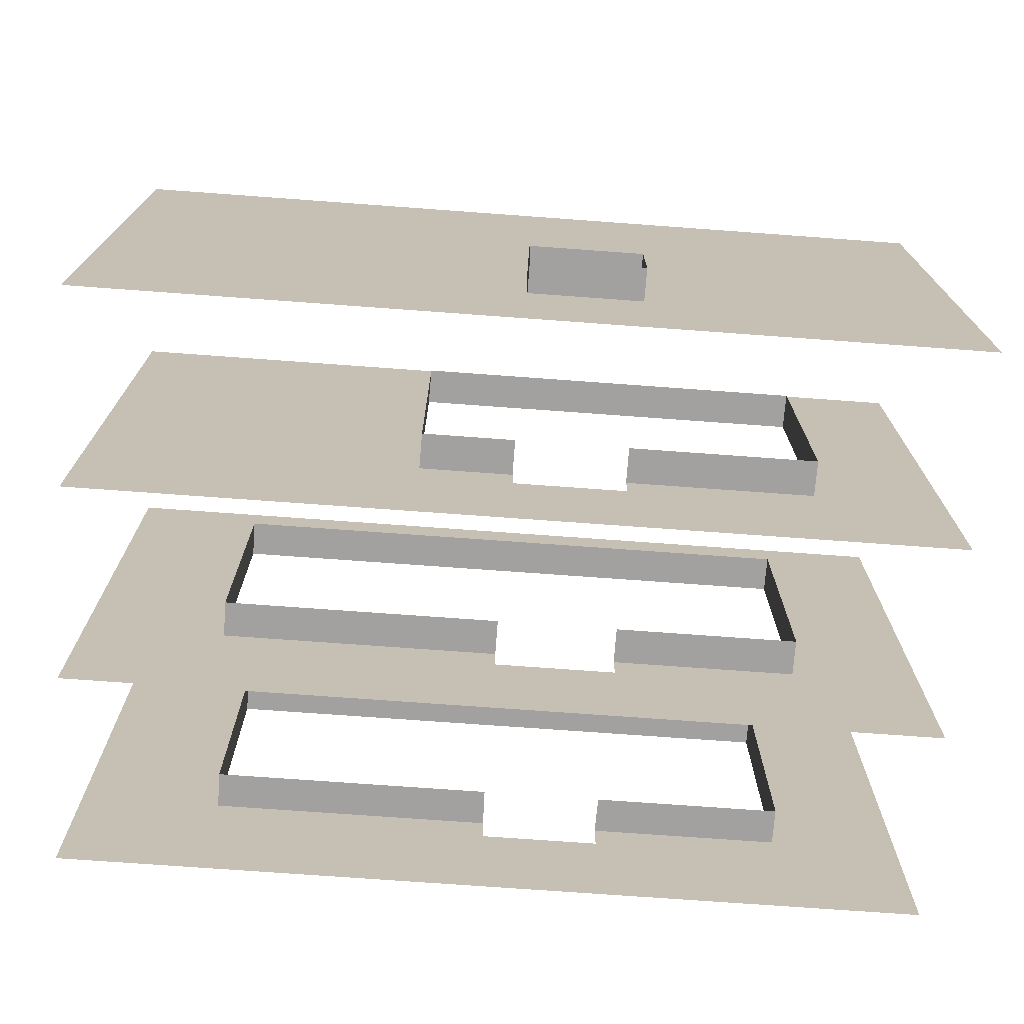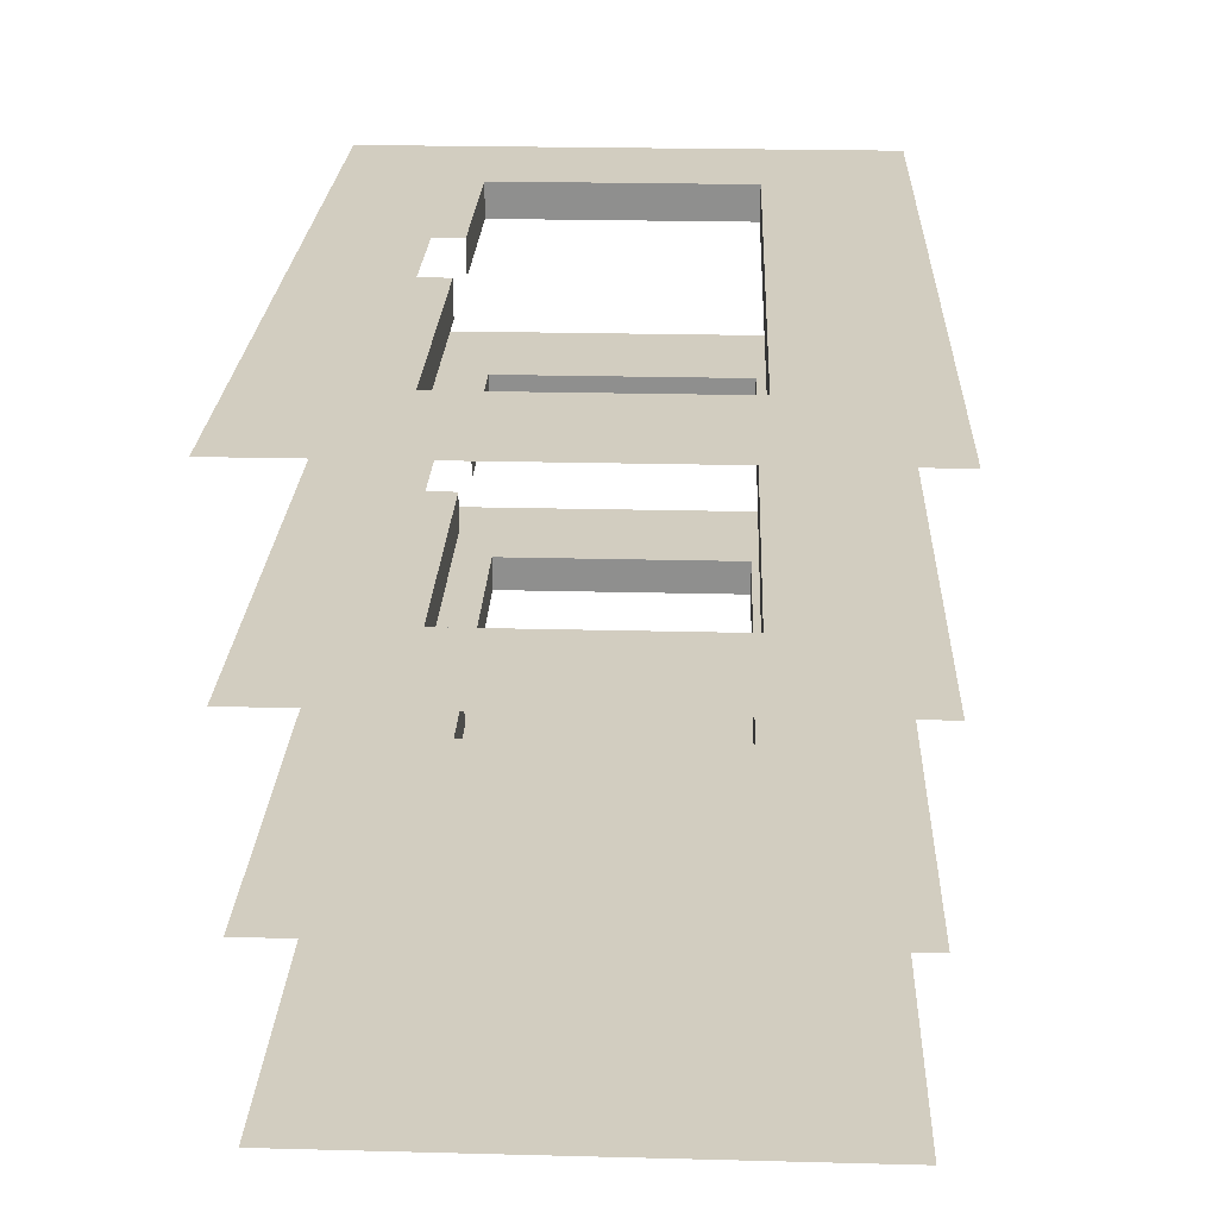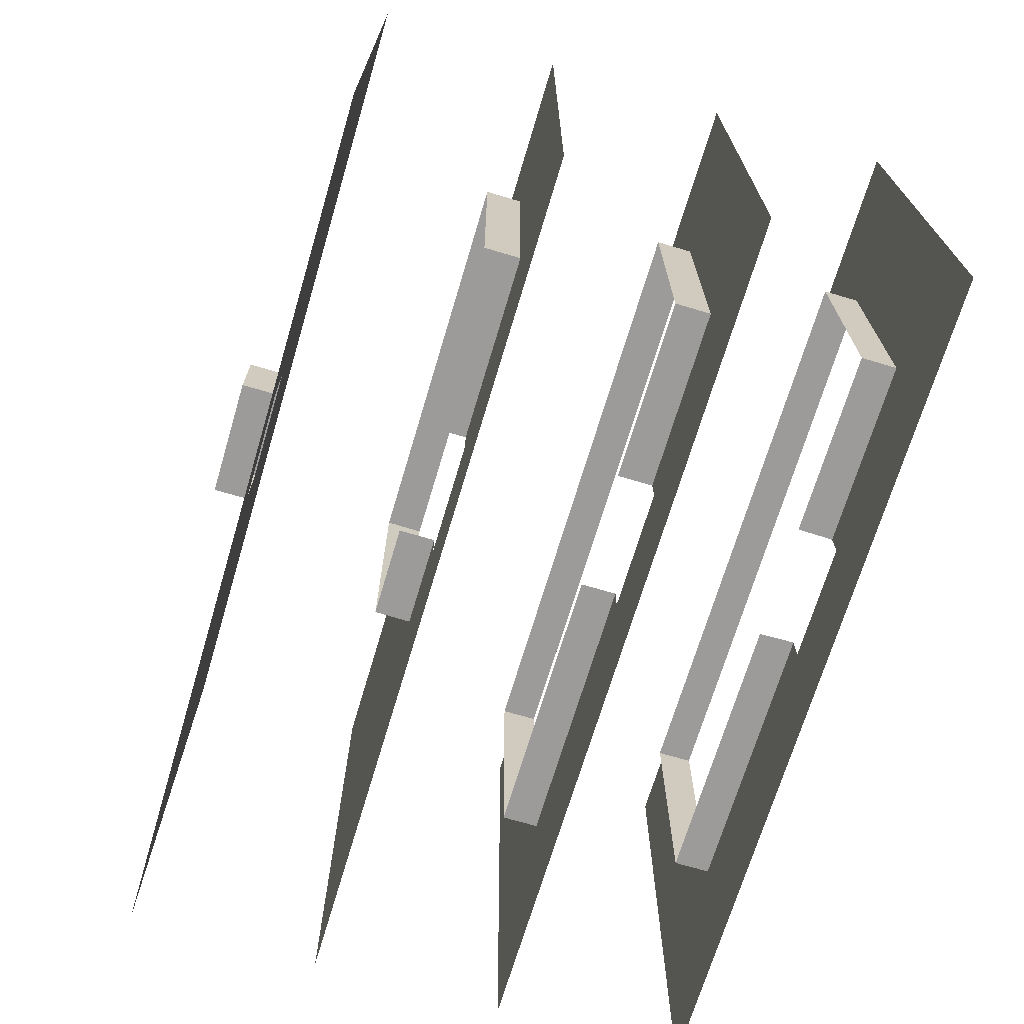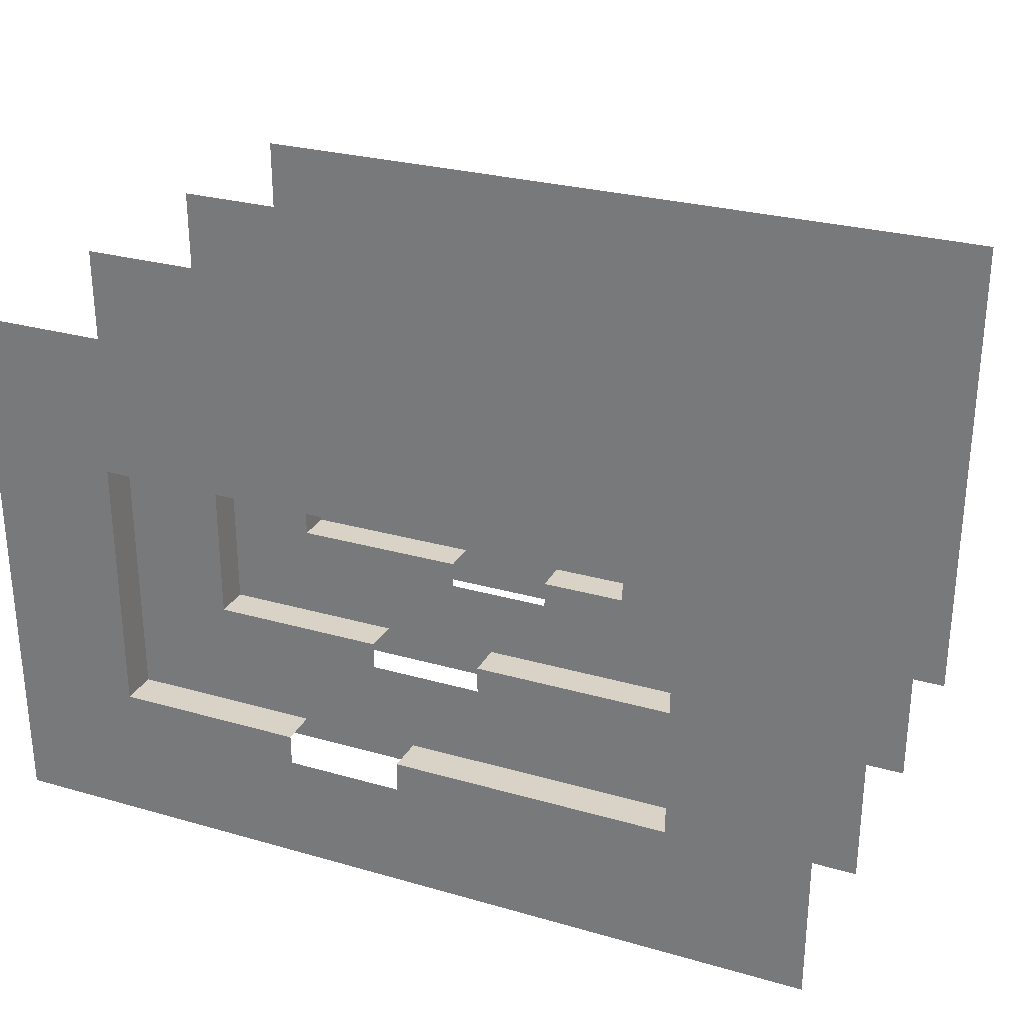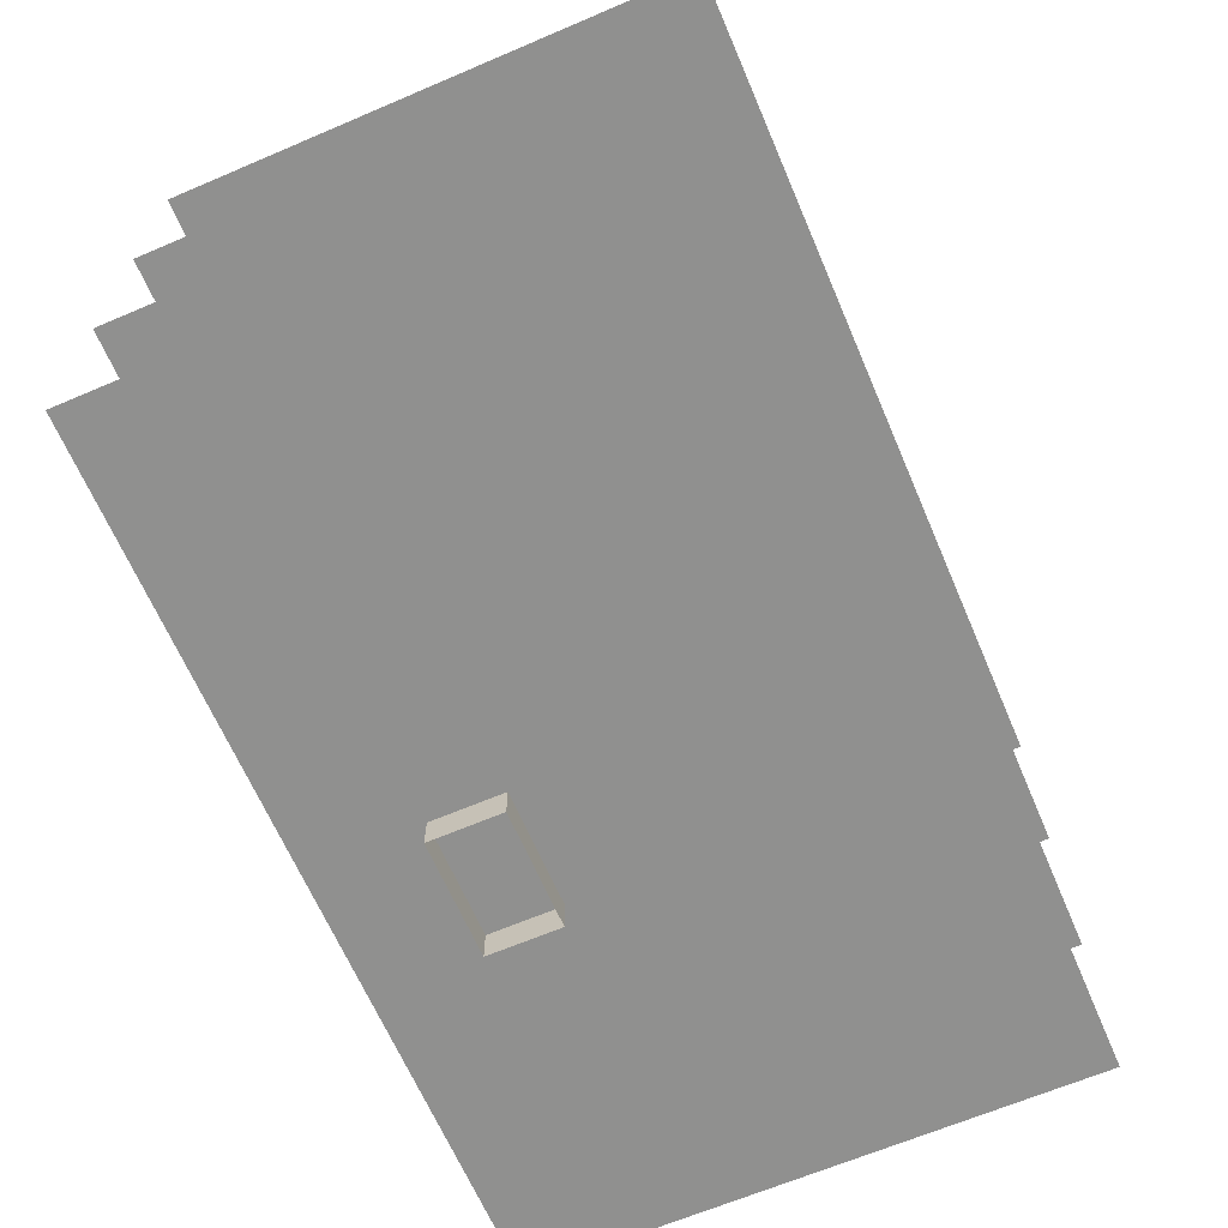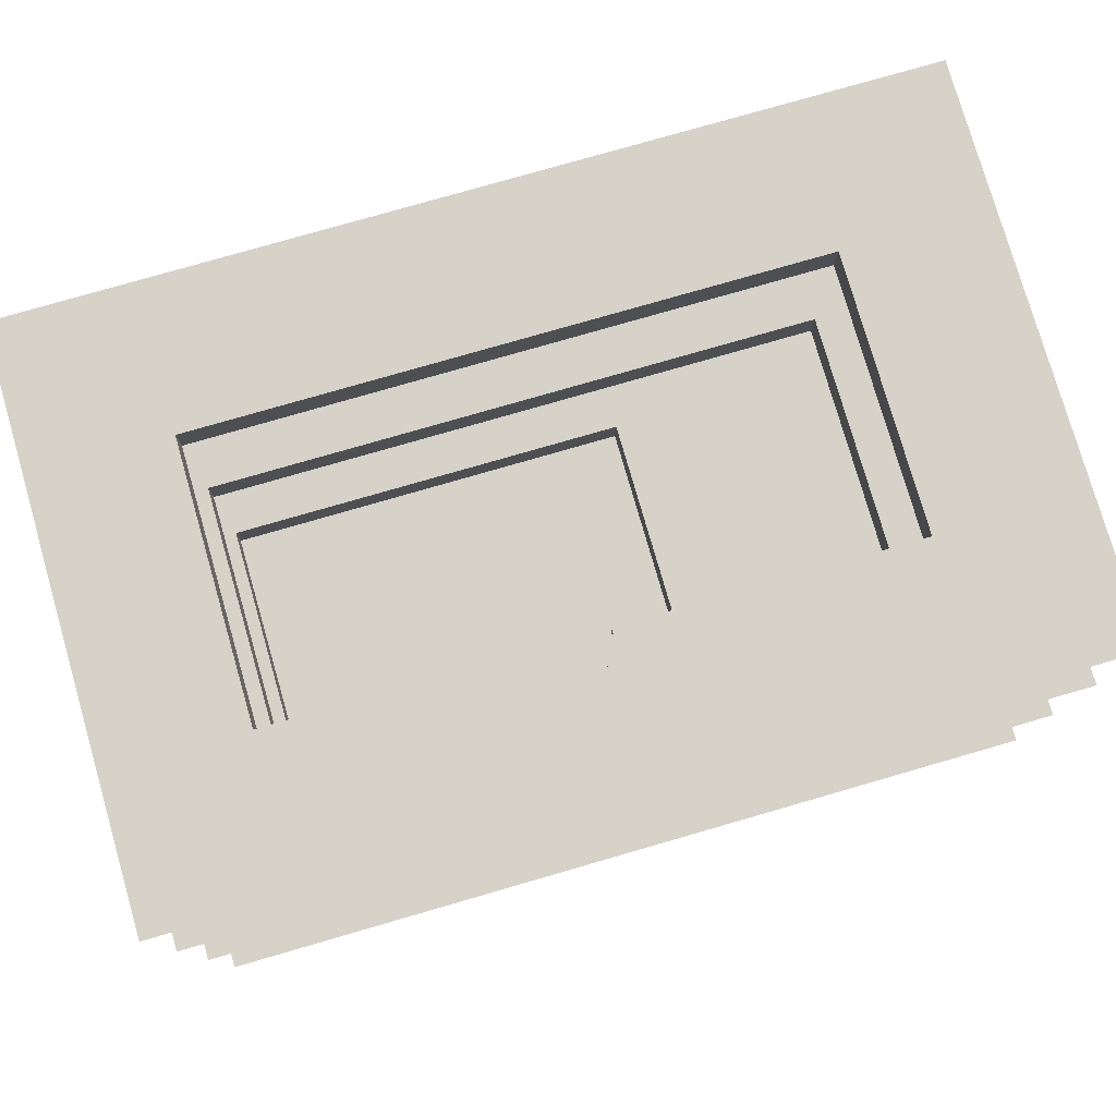
<metadata>
{"format":"obj","ext":"obj","renderer":"f3d","projection":"perspective","resolution":1024,"background":"white","views":[{"elev":-72.3,"azim":-4.2,"up":"+Z"},{"elev":24.4,"azim":-87.6,"up":"+Y"},{"elev":-69.7,"azim":73.4,"up":"+Z"},{"elev":28.0,"azim":-156.6,"up":"+Z"},{"elev":-65.6,"azim":-66.8,"up":"+Y"},{"elev":78.2,"azim":163.9,"up":"+Y"}]}
</metadata>
<code>
v 9.824 0.3352 -114.3
v 9.824 0.3352 -67.66
v 143.8 0.3352 -69.23
v 143.8 0.3352 -114.3
v 89.08 79.96 -114.3
v 89.08 79.96 -84.98
v 143.8 79.96 -84.98
v 143.8 79.96 -114.3
v -213.6 79.96 -114.3
v -213.6 79.96 -84.98
v -76 79.96 -84.98
v -76 79.96 -114.3
v 10.3 79.96 -114.3
v 10.3 79.96 -67.6
v -76 79.96 52.5
v -76 79.96 111.2
v 89.08 79.96 111.2
v 89.08 79.96 52.5
v -213.6 79.96 52.5
v -213.6 79.96 111.2
v -213.6 79.96 -55.62
v -76 79.96 -55.62
v 143.8 79.96 111.2
v 143.8 79.96 52.5
v 89.08 79.96 -55.62
v 143.8 79.96 -55.62
v -75.77 64.92 52.5
v 89.08 64.92 52.5
v 89.08 64.92 -55.62
v -75.77 64.93 -55.62
v 89.08 160.3 -114.3
v 89.08 160.3 -84.98
v 143.8 160.3 -84.98
v 143.8 160.3 -114.3
v -213.6 160.3 -114.3
v -213.6 160.3 -84.98
v -154.5 160.3 -84.98
v -154.5 160.3 -114.3
v 10.47 160.3 -114.3
v 12.17 160.3 -67.58
v -154.5 160.3 52.5
v -154.5 160.3 111.2
v 89.08 160.3 111.2
v 89.08 160.3 52.5
v -213.6 160.3 52.5
v -213.6 160.3 111.2
v -213.6 160.3 -55.62
v -154.5 160.3 -55.62
v 143.8 160.3 111.2
v 143.8 160.3 52.5
v 89.08 160.3 -55.62
v 143.8 160.3 -55.62
v -38.61 145.2 -55.62
v -38.61 160.3 -55.62
v -154.5 145.2 -55.62
v 89.08 145.2 52.5
v 89.08 145.2 -55.62
v -154.5 145.2 52.5
v 89.08 240.1 -114.3
v 89.08 240.1 -84.98
v 143.8 240.1 -84.98
v 143.8 240.1 -114.3
v -213.6 240.1 -114.3
v -213.6 240.1 -84.98
v -154.5 240.1 -84.98
v -154.5 240.1 -114.3
v 10.79 240.1 -114.3
v 10.79 240.1 -68.3
v -154.5 240.1 52.5
v -154.5 240.1 111.2
v 89.08 240.1 111.2
v 89.08 240.1 52.5
v -213.6 240.1 52.5
v -213.6 240.1 111.2
v -213.6 240.1 -55.62
v -154.5 240.1 -55.62
v 143.8 240.1 111.2
v 143.8 240.1 52.5
v 89.08 240.1 -55.62
v 143.8 240.1 -55.62
v -38.7 225 -55.62
v -38.37 240.1 -55.62
v -154.5 225 -55.62
v 89.08 225 52.5
v 89.08 225 -55.62
v -154.5 225 52.5
v 10.3 79.96 -55.62
v 10.26 64.92 -55.62
v -37.12 79.96 -67.6
v -37.12 79.96 -114.3
v 12.17 160.3 -55.62
v 12.17 145.2 -55.62
v -38.61 160.3 -67.58
v -36.91 160.3 -114.3
v 10.79 240.1 -55.62
v 11.11 225 -55.62
v -38.37 240.1 -68.3
v -38.37 240.1 -114.3
v -37.12 79.96 -55.62
v -37.12 64.93 -55.62
v -213.6 0.3352 -114.3
v -213.6 0.3352 -69.23
v -37.01 0.3352 -67.66
v -37.01 0.3352 -114.3
v -37.01 0.3352 -38.44
v -37.01 0.3352 111.2
v 9.824 0.3352 111.2
v 9.824 0.3352 -38.44
v 9.824 -13.3 -67.66
v -37.01 -13.3 -67.66
v -213.6 0.3352 -37.03
v -213.6 0.3352 111.2
v 143.8 0.3352 111.2
v 143.8 0.3352 -37.03
v 9.824 -13.3 -38.44
v -37.01 -13.3 -38.44
g floors_floors
f 1 2 3
f 3 4 1
f 5 6 7
f 7 8 5
f 9 10 11
f 11 12 9
f 13 14 6
f 6 5 13
f 15 16 17
f 17 18 15
f 19 20 16
f 16 15 19
f 21 19 15
f 15 22 21
f 18 17 23
f 23 24 18
f 25 18 24
f 24 26 25
f 27 15 18
f 18 28 27
f 28 18 25
f 25 29 28
f 30 22 15
f 15 27 30
f 31 32 33
f 33 34 31
f 35 36 37
f 37 38 35
f 39 40 32
f 32 31 39
f 41 42 43
f 43 44 41
f 45 46 42
f 42 41 45
f 47 45 41
f 41 48 47
f 44 43 49
f 49 50 44
f 51 44 50
f 50 52 51
f 53 54 48
f 48 55 53
f 56 44 51
f 51 57 56
f 55 48 41
f 41 58 55
f 58 41 44
f 44 56 58
f 59 60 61
f 61 62 59
f 63 64 65
f 65 66 63
f 67 68 60
f 60 59 67
f 69 70 71
f 71 72 69
f 73 74 70
f 70 69 73
f 75 73 69
f 69 76 75
f 72 71 77
f 77 78 72
f 79 72 78
f 78 80 79
f 81 82 76
f 76 83 81
f 84 72 79
f 79 85 84
f 83 76 69
f 69 86 83
f 86 69 72
f 72 84 86
f 29 25 87
f 87 88 29
f 12 11 89
f 89 90 12
f 90 89 14
f 14 13 90
f 57 51 91
f 91 92 57
f 38 37 93
f 93 94 38
f 94 93 40
f 40 39 94
f 85 79 95
f 95 96 85
f 66 65 97
f 97 98 66
f 98 97 68
f 68 67 98
f 11 22 99
f 99 89 11
f 14 87 25
f 25 6 14
f 10 21 22
f 22 11 10
f 6 25 26
f 26 7 6
f 37 48 54
f 54 93 37
f 40 91 51
f 51 32 40
f 36 47 48
f 48 37 36
f 32 51 52
f 52 33 32
f 65 76 82
f 82 97 65
f 68 95 79
f 79 60 68
f 64 75 76
f 76 65 64
f 60 79 80
f 80 61 60
f 100 99 22
f 22 30 100
f 101 102 103
f 103 104 101
f 104 103 2
f 2 1 104
f 105 106 107
f 107 108 105
f 109 2 103
f 103 110 109
f 111 112 106
f 106 105 111
f 102 111 105
f 105 103 102
f 108 107 113
f 113 114 108
f 2 108 114
f 114 3 2
f 115 108 2
f 2 109 115
f 110 103 105
f 105 116 110
f 116 105 108
f 108 115 116

</code>
